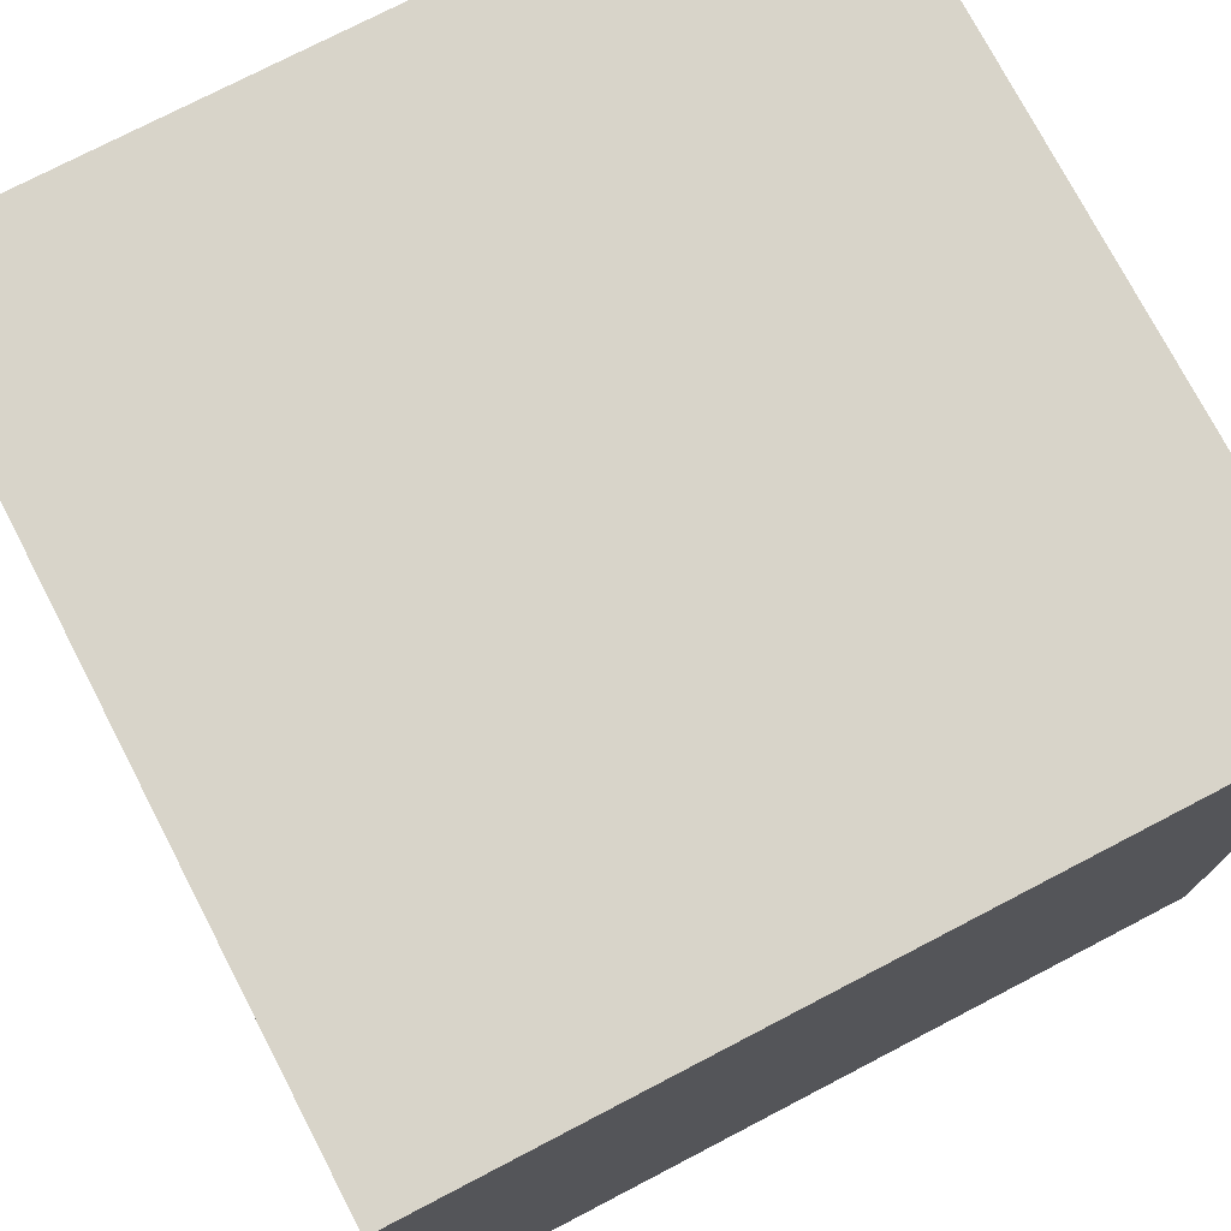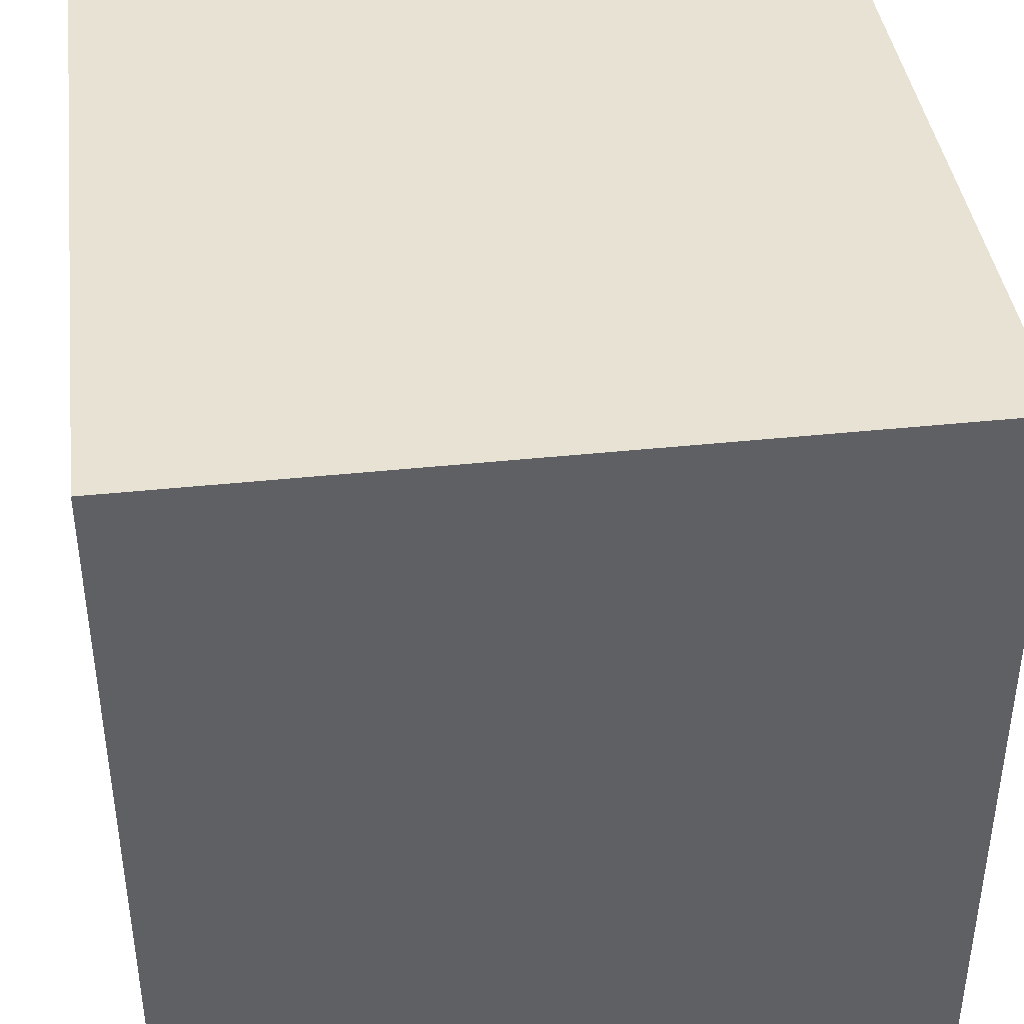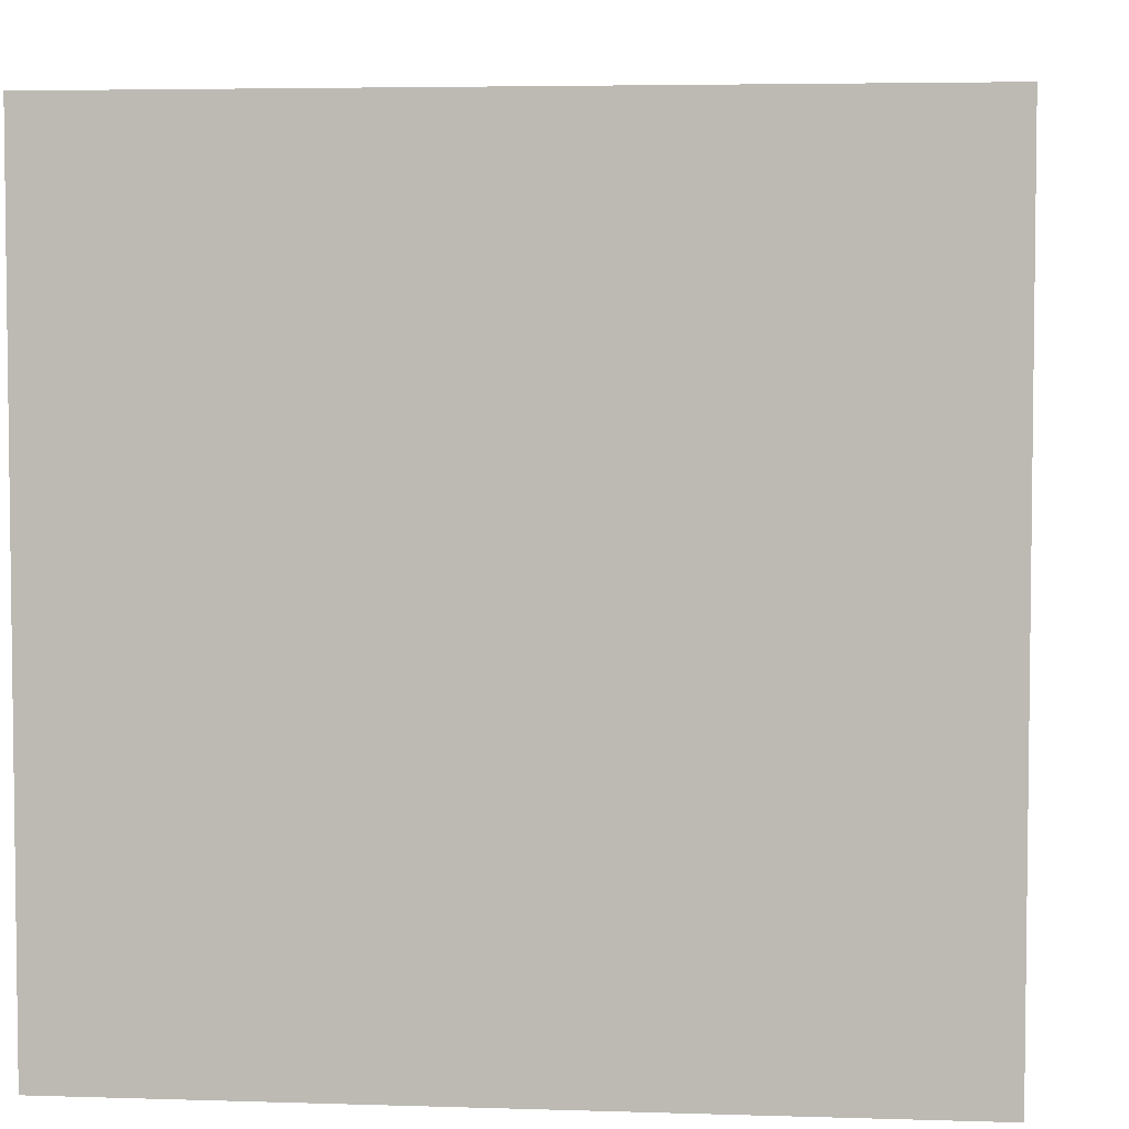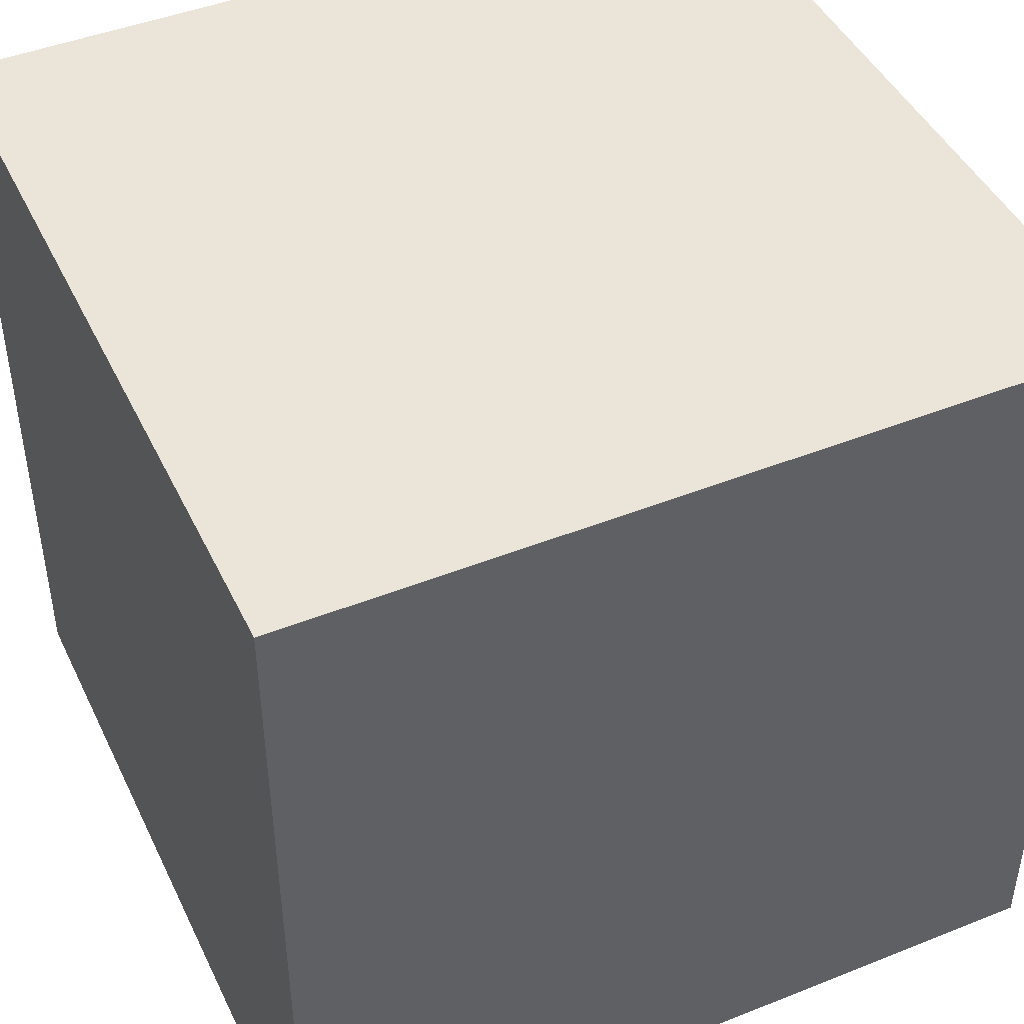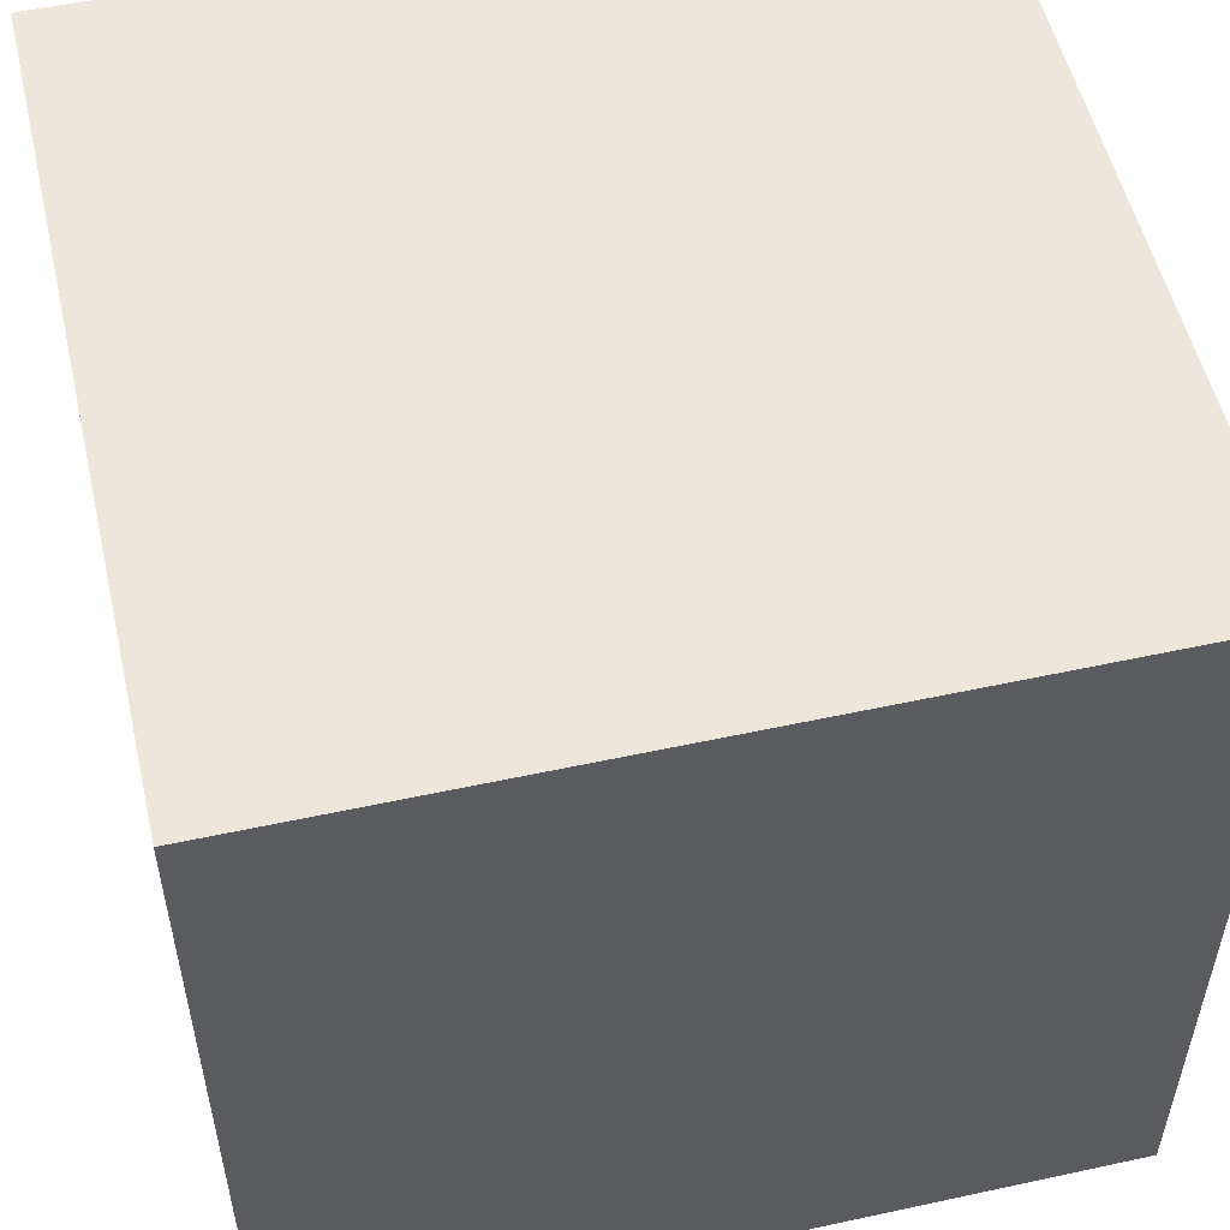
<metadata>
{"format":"obj","ext":"obj","renderer":"f3d","projection":"perspective","resolution":1024,"background":"white","views":[{"elev":75.3,"azim":-117.5,"up":"+Y"},{"elev":40.6,"azim":-97.4,"up":"+Z"},{"elev":4.5,"azim":5.9,"up":"+Z"},{"elev":45.3,"azim":65.3,"up":"+Z"},{"elev":53.8,"azim":167.0,"up":"+Z"}]}
</metadata>
<code>
o
v -0.5 0 0.5
v -0.5 0 -0.5
v -0.5 0.1 0.5
v -0.5 0.1 0.2
v -0.5 0.1 0.1
v -0.5 0.1 -0.5
v -0.5 0.2 0.2
v -0.5 0.2 0.1
v -0.5 0.2 -0.2
v -0.5 0.2 -0.3
v -0.5 0.3 0.4
v -0.5 0.3 0.3
v -0.5 0.3 0.1
v -0.5 0.3 0
v -0.5 0.3 -0.2
v -0.5 0.3 -0.3
v -0.5 0.4 0.4
v -0.5 0.4 0.3
v -0.5 0.4 0.1
v -0.5 0.4 0
v -0.5 0.5 -0.3
v -0.5 0.5 -0.5
v -0.5 0.6 0.3
v -0.5 0.6 0.2
v -0.5 0.6 0
v -0.5 0.6 -0.1
v -0.5 0.6 -0.3
v -0.5 0.6 -0.5
v -0.5 0.7 0.5
v -0.5 0.7 0.4
v -0.5 0.7 0.3
v -0.5 0.7 0.2
v -0.5 0.7 0
v -0.5 0.7 -0.1
v -0.5 0.7 -0.3
v -0.5 0.7 -0.5
v -0.5 0.8 0.5
v -0.5 0.8 0.4
v -0.5 0.8 0.2
v -0.5 0.8 0.1
v -0.5 0.8 -0.1
v -0.5 0.8 -0.2
v -0.5 0.8 -0.3
v -0.5 0.8 -0.4
v -0.5 0.9 0.2
v -0.5 0.9 0.1
v -0.5 0.9 0
v -0.5 0.9 -0.1
v -0.5 0.9 -0.2
v -0.5 0.9 -0.3
v -0.5 0.9 -0.4
v -0.5 1 0.5
v -0.5 1 0.1
v -0.5 1 0
v -0.5 1 -0.5
v 0.5 0 0.5
v 0.5 0 -0.5
v 0.5 0.1 0.5
v 0.5 0.1 -0.5
v 0.5 0.2 0
v 0.5 0.2 -0.1
v 0.5 0.3 0.4
v 0.5 0.3 0.3
v 0.5 0.3 0
v 0.5 0.3 -0.1
v 0.5 0.3 -0.4
v 0.5 0.3 -0.5
v 0.5 0.4 0.5
v 0.5 0.4 0.4
v 0.5 0.4 0.3
v 0.5 0.4 0.2
v 0.5 0.4 0.1
v 0.5 0.4 -0.4
v 0.5 0.4 -0.5
v 0.5 0.5 0.5
v 0.5 0.5 0.4
v 0.5 0.5 0.3
v 0.5 0.5 0.2
v 0.5 0.5 0.1
v 0.5 0.5 0
v 0.5 0.5 -0.1
v 0.5 0.6 -0.1
v 0.5 0.6 -0.2
v 0.5 0.6 -0.3
v 0.5 0.6 -0.4
v 0.5 0.7 0.5
v 0.5 0.7 0.3
v 0.5 0.7 0.2
v 0.5 0.7 0.1
v 0.5 0.7 0
v 0.5 0.7 -0.1
v 0.5 0.7 -0.2
v 0.5 0.7 -0.3
v 0.5 0.7 -0.4
v 0.5 0.7 -0.5
v 0.5 0.8 0.4
v 0.5 0.8 0.3
v 0.5 0.8 0.2
v 0.5 0.8 0.1
v 0.5 0.8 -0.1
v 0.5 0.8 -0.2
v 0.5 0.9 0.4
v 0.5 0.9 0.3
v 0.5 1 0.5
v 0.5 1 -0.5
v -0.5 0 0.5
v -0.5 0.1 0.5
v -0.5 0.7 0.5
v -0.5 0.8 0.5
v -0.5 1 0.5
v -0.4 0.2 0.5
v -0.4 0.3 0.5
v -0.4 0.5 0.5
v -0.4 0.7 0.5
v -0.4 0.8 0.5
v -0.3 0.2 0.5
v -0.3 0.3 0.5
v -0.3 0.5 0.5
v -0.3 0.7 0.5
v -0.3 0.9 0.5
v -0.3 1 0.5
v -0.2 0.4 0.5
v -0.2 0.5 0.5
v -0.2 0.6 0.5
v -0.2 0.7 0.5
v -0.2 0.9 0.5
v -0.2 1 0.5
v -0.1 0.2 0.5
v -0.1 0.3 0.5
v -0.1 0.4 0.5
v -0.1 0.5 0.5
v -0.1 0.6 0.5
v -0.1 0.7 0.5
v -0.1 0.8 0.5
v 0 0.2 0.5
v 0 0.3 0.5
v 0 0.7 0.5
v 0 0.8 0.5
v 0 0.9 0.5
v 0.1 0.8 0.5
v 0.1 0.9 0.5
v 0.2 0.2 0.5
v 0.2 0.3 0.5
v 0.2 0.6 0.5
v 0.2 0.7 0.5
v 0.3 0.5 0.5
v 0.3 0.6 0.5
v 0.3 0.7 0.5
v 0.3 0.9 0.5
v 0.4 0.2 0.5
v 0.4 0.3 0.5
v 0.4 0.4 0.5
v 0.4 0.5 0.5
v 0.4 0.7 0.5
v 0.4 0.9 0.5
v 0.5 0 0.5
v 0.5 0.1 0.5
v 0.5 0.4 0.5
v 0.5 0.5 0.5
v 0.5 0.7 0.5
v 0.5 1 0.5
v -0.5 0 -0.5
v -0.5 0.1 -0.5
v -0.5 0.5 -0.5
v -0.5 0.6 -0.5
v -0.5 0.7 -0.5
v -0.5 1 -0.5
v -0.4 0.2 -0.5
v -0.4 0.3 -0.5
v -0.4 0.5 -0.5
v -0.4 0.6 -0.5
v -0.4 0.7 -0.5
v -0.3 0.2 -0.5
v -0.3 0.3 -0.5
v -0.3 0.4 -0.5
v -0.3 0.5 -0.5
v -0.3 0.9 -0.5
v -0.3 1 -0.5
v -0.2 0.1 -0.5
v -0.2 0.2 -0.5
v -0.2 0.4 -0.5
v -0.2 0.5 -0.5
v -0.2 0.6 -0.5
v -0.2 0.7 -0.5
v -0.2 0.9 -0.5
v -0.2 1 -0.5
v -0.1 0.1 -0.5
v -0.1 0.2 -0.5
v -0.1 0.4 -0.5
v -0.1 0.5 -0.5
v -0.1 0.6 -0.5
v -0.1 0.7 -0.5
v 0 0.3 -0.5
v 0 0.4 -0.5
v 0 0.5 -0.5
v 0.1 0.3 -0.5
v 0.1 0.4 -0.5
v 0.2 0.5 -0.5
v 0.2 0.7 -0.5
v 0.2 0.8 -0.5
v 0.2 0.9 -0.5
v 0.3 0.5 -0.5
v 0.3 0.7 -0.5
v 0.3 0.8 -0.5
v 0.3 0.9 -0.5
v 0.4 0.3 -0.5
v 0.4 0.4 -0.5
v 0.5 0 -0.5
v 0.5 0.1 -0.5
v 0.5 0.3 -0.5
v 0.5 0.4 -0.5
v 0.5 0.7 -0.5
v 0.5 1 -0.5
v -0.5 0 0.5
v 0.5 0 0.5
v -0.5 0 -0.5
v 0.5 0 -0.5
v -0.5 1 0.5
v -0.3 1 0.5
v -0.2 1 0.5
v 0.5 1 0.5
v -0.1 1 0.4
v 0 1 0.4
v 0.3 1 0.4
v 0.4 1 0.4
v -0.3 1 0.3
v -0.2 1 0.3
v -0.1 1 0.3
v 0 1 0.3
v 0.2 1 0.3
v 0.3 1 0.3
v 0.4 1 0.3
v 0.2 1 0.2
v 0.3 1 0.2
v -0.5 1 0.1
v -0.4 1 0.1
v -0.3 1 0.1
v -0.5 1 0
v -0.4 1 0
v 0 1 0
v 0.1 1 0
v 0.3 1 0
v 0.4 1 0
v -0.4 1 -0.1
v -0.3 1 -0.1
v 0 1 -0.1
v 0.1 1 -0.1
v 0.3 1 -0.1
v 0.4 1 -0.1
v -0.1 1 -0.2
v 0 1 -0.2
v 0.2 1 -0.2
v 0.3 1 -0.2
v -0.3 1 -0.3
v -0.2 1 -0.3
v -0.1 1 -0.4
v 0 1 -0.4
v 0.2 1 -0.4
v 0.3 1 -0.4
v -0.5 1 -0.5
v -0.3 1 -0.5
v -0.2 1 -0.5
v 0.5 1 -0.5
f 3 2 1
f 4 2 3
f 5 2 4
f 6 2 5
f 7 4 3
f 7 5 4
f 8 6 5
f 8 5 7
f 9 6 8
f 10 6 9
f 11 7 3
f 11 8 7
f 11 9 8
f 12 9 11
f 13 9 12
f 14 9 13
f 15 10 9
f 15 9 14
f 16 6 10
f 16 10 15
f 17 11 3
f 17 12 11
f 18 13 12
f 18 12 17
f 19 14 13
f 19 13 18
f 20 15 14
f 20 14 19
f 20 16 15
f 21 19 18
f 21 16 20
f 21 20 19
f 21 18 17
f 21 6 16
f 22 6 21
f 23 21 17
f 24 21 23
f 25 21 24
f 26 21 25
f 27 22 21
f 27 21 26
f 28 22 27
f 29 17 3
f 29 23 17
f 30 23 29
f 31 24 23
f 31 23 30
f 32 25 24
f 32 24 31
f 33 26 25
f 33 25 32
f 34 27 26
f 34 26 33
f 35 28 27
f 35 27 34
f 36 28 35
f 37 30 29
f 38 32 31
f 38 30 37
f 38 34 33
f 38 36 35
f 38 35 34
f 38 31 30
f 38 33 32
f 39 36 38
f 40 36 39
f 41 36 40
f 42 36 41
f 43 36 42
f 44 36 43
f 45 38 37
f 45 39 38
f 45 40 39
f 46 41 40
f 46 40 45
f 47 41 46
f 48 42 41
f 48 41 47
f 49 43 42
f 49 42 48
f 50 44 43
f 50 43 49
f 51 36 44
f 51 44 50
f 52 45 37
f 52 46 45
f 53 47 46
f 53 46 52
f 54 50 49
f 54 47 53
f 54 49 48
f 54 51 50
f 54 48 47
f 55 36 51
f 55 51 54
f 56 57 58
f 58 57 59
f 58 59 60
f 60 59 61
f 58 60 62
f 62 60 63
f 60 61 64
f 63 60 64
f 61 59 65
f 64 61 65
f 65 59 66
f 66 59 67
f 58 62 68
f 62 63 69
f 68 62 69
f 63 64 70
f 69 63 70
f 64 65 70
f 65 66 70
f 70 66 71
f 71 66 72
f 66 67 73
f 72 66 73
f 73 67 74
f 68 69 75
f 69 70 76
f 75 69 76
f 70 71 76
f 76 71 77
f 71 72 78
f 77 71 78
f 73 74 79
f 78 72 79
f 72 73 79
f 79 74 80
f 80 74 81
f 80 81 82
f 81 74 82
f 82 74 83
f 83 74 84
f 84 74 85
f 76 77 86
f 75 76 86
f 77 78 87
f 86 77 87
f 78 79 88
f 87 78 88
f 79 80 88
f 88 80 89
f 80 82 90
f 89 80 90
f 82 83 90
f 90 83 91
f 83 84 92
f 91 83 92
f 84 85 93
f 92 84 93
f 85 74 94
f 93 85 94
f 94 74 95
f 86 87 96
f 87 88 96
f 96 88 97
f 88 89 98
f 97 88 98
f 90 91 99
f 98 89 99
f 89 90 99
f 91 92 100
f 99 91 100
f 92 93 101
f 100 92 101
f 94 95 101
f 93 94 101
f 96 97 102
f 86 96 102
f 99 100 103
f 102 97 103
f 98 99 103
f 100 101 103
f 97 98 103
f 86 102 104
f 102 103 104
f 103 101 105
f 104 103 105
f 101 95 105
f 111 108 107
f 112 108 111
f 113 108 112
f 114 109 108
f 114 108 113
f 115 110 109
f 115 109 114
f 116 111 107
f 116 112 111
f 117 113 112
f 117 112 116
f 118 114 113
f 118 113 117
f 118 115 114
f 119 115 118
f 120 110 115
f 120 115 119
f 121 110 120
f 122 117 116
f 122 119 118
f 122 118 117
f 123 119 122
f 124 119 123
f 125 120 119
f 125 119 124
f 126 121 120
f 126 120 125
f 127 121 126
f 128 116 107
f 128 122 116
f 129 122 128
f 130 123 122
f 130 122 129
f 131 124 123
f 131 123 130
f 132 125 124
f 132 124 131
f 132 127 126
f 132 126 125
f 133 127 132
f 134 127 133
f 135 128 107
f 135 129 128
f 136 131 130
f 136 129 135
f 136 130 129
f 136 133 132
f 136 132 131
f 137 134 133
f 137 133 136
f 138 127 134
f 138 134 137
f 139 127 138
f 140 138 137
f 140 139 138
f 141 127 139
f 141 139 140
f 142 135 107
f 142 136 135
f 142 137 136
f 143 137 142
f 144 137 143
f 145 141 140
f 145 137 144
f 145 140 137
f 146 144 143
f 147 145 144
f 147 144 146
f 148 141 145
f 148 145 147
f 149 127 141
f 149 141 148
f 150 143 142
f 150 142 107
f 151 146 143
f 151 143 150
f 152 146 151
f 153 148 147
f 153 146 152
f 153 147 146
f 154 149 148
f 154 148 153
f 155 127 149
f 155 149 154
f 156 107 106
f 157 152 151
f 157 107 156
f 157 151 150
f 157 150 107
f 158 153 152
f 158 152 157
f 159 154 153
f 159 153 158
f 160 155 154
f 160 154 159
f 161 127 155
f 161 155 160
f 163 164 168
f 168 164 169
f 164 165 170
f 169 164 170
f 165 166 171
f 170 165 171
f 166 167 172
f 171 166 172
f 168 169 173
f 163 168 173
f 170 171 174
f 173 169 174
f 169 170 174
f 171 172 174
f 174 172 175
f 175 172 176
f 172 167 177
f 177 167 178
f 162 163 179
f 163 173 179
f 173 174 179
f 174 175 179
f 179 175 180
f 175 176 181
f 180 175 181
f 176 172 182
f 181 176 182
f 182 172 183
f 172 177 184
f 183 172 184
f 177 178 185
f 184 177 185
f 185 178 186
f 179 180 187
f 162 179 187
f 180 181 188
f 187 180 188
f 182 183 188
f 181 182 188
f 188 183 189
f 189 183 190
f 183 184 191
f 190 183 191
f 184 185 191
f 185 186 191
f 191 186 192
f 188 189 193
f 187 188 193
f 189 190 194
f 193 189 194
f 191 192 195
f 194 190 195
f 190 191 195
f 187 193 196
f 193 194 196
f 194 195 197
f 196 194 197
f 195 192 198
f 197 195 198
f 196 197 198
f 192 186 199
f 198 192 199
f 199 186 200
f 200 186 201
f 196 198 202
f 198 199 202
f 199 200 202
f 202 200 203
f 200 201 204
f 203 200 204
f 201 186 205
f 204 201 205
f 187 196 206
f 202 203 206
f 196 202 206
f 206 203 207
f 162 187 208
f 187 206 209
f 208 187 209
f 206 207 210
f 209 206 210
f 207 203 211
f 210 207 211
f 203 204 212
f 211 203 212
f 204 205 212
f 205 186 213
f 212 205 213
f 216 215 214
f 217 215 216
f 220 221 222
f 222 221 223
f 223 221 224
f 224 221 225
f 218 219 226
f 219 220 226
f 220 222 227
f 226 220 227
f 222 223 228
f 227 222 228
f 223 224 229
f 228 223 229
f 229 224 230
f 224 225 231
f 230 224 231
f 225 221 232
f 231 225 232
f 230 231 233
f 229 230 233
f 226 227 233
f 228 229 233
f 227 228 233
f 231 232 234
f 233 231 234
f 226 233 235
f 218 226 235
f 233 234 235
f 235 234 236
f 236 234 237
f 235 236 238
f 236 237 239
f 238 236 239
f 237 234 240
f 240 234 241
f 234 232 242
f 241 234 242
f 232 221 243
f 242 232 243
f 239 237 244
f 238 239 244
f 237 240 245
f 244 237 245
f 240 241 246
f 245 240 246
f 241 242 247
f 246 241 247
f 242 243 248
f 247 242 248
f 243 221 249
f 248 243 249
f 245 246 250
f 244 245 250
f 248 249 250
f 247 248 250
f 246 247 250
f 250 249 251
f 251 249 252
f 252 249 253
f 244 250 254
f 254 250 255
f 250 251 256
f 255 250 256
f 251 252 257
f 256 251 257
f 252 253 258
f 257 252 258
f 253 249 259
f 258 253 259
f 238 244 260
f 244 254 260
f 254 255 261
f 260 254 261
f 257 258 262
f 261 255 262
f 255 256 262
f 258 259 262
f 256 257 262
f 249 221 263
f 262 259 263
f 259 249 263

</code>
